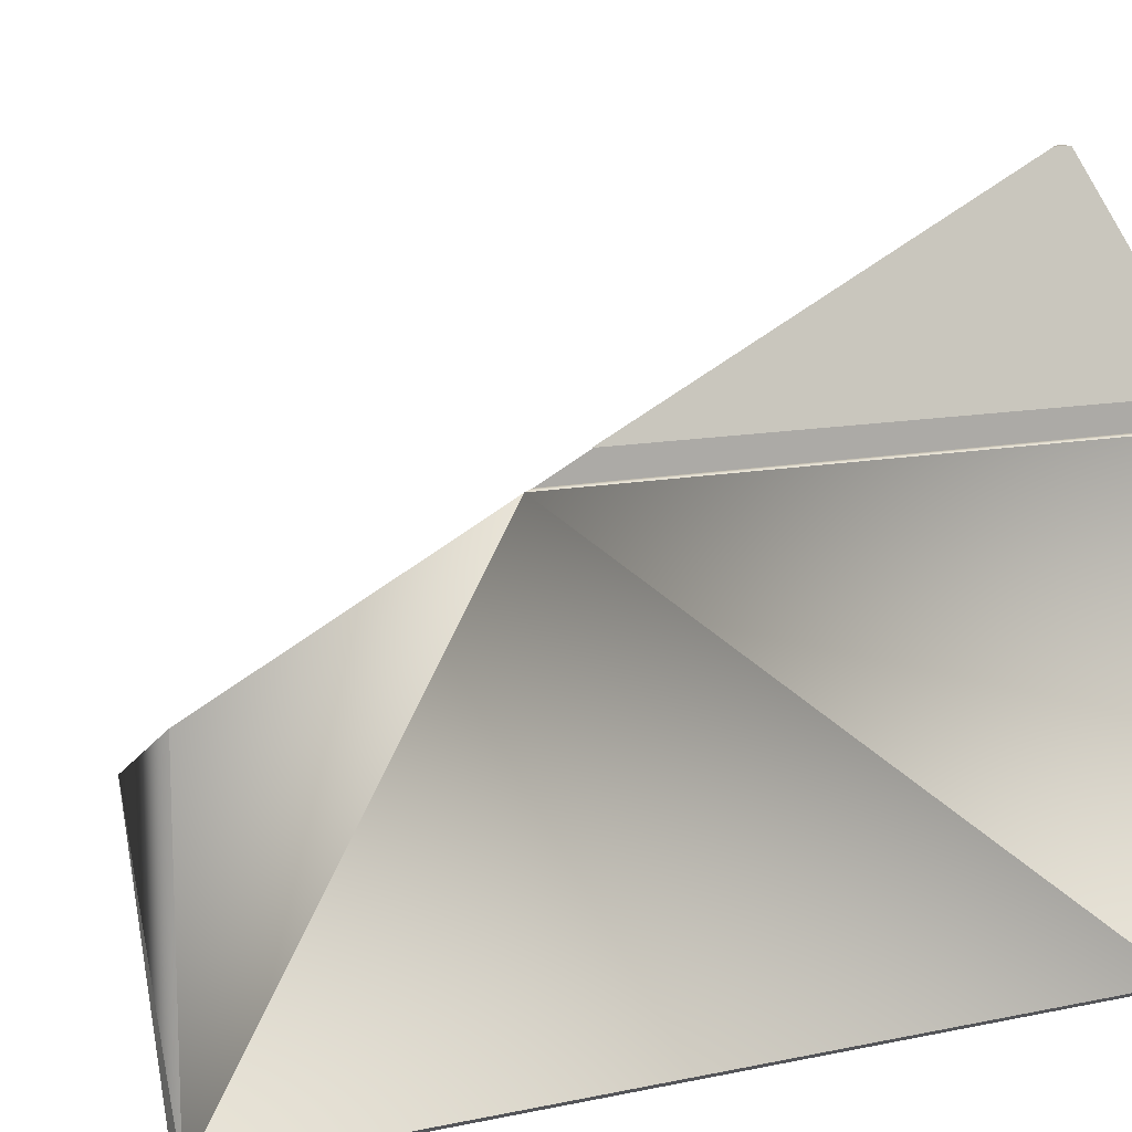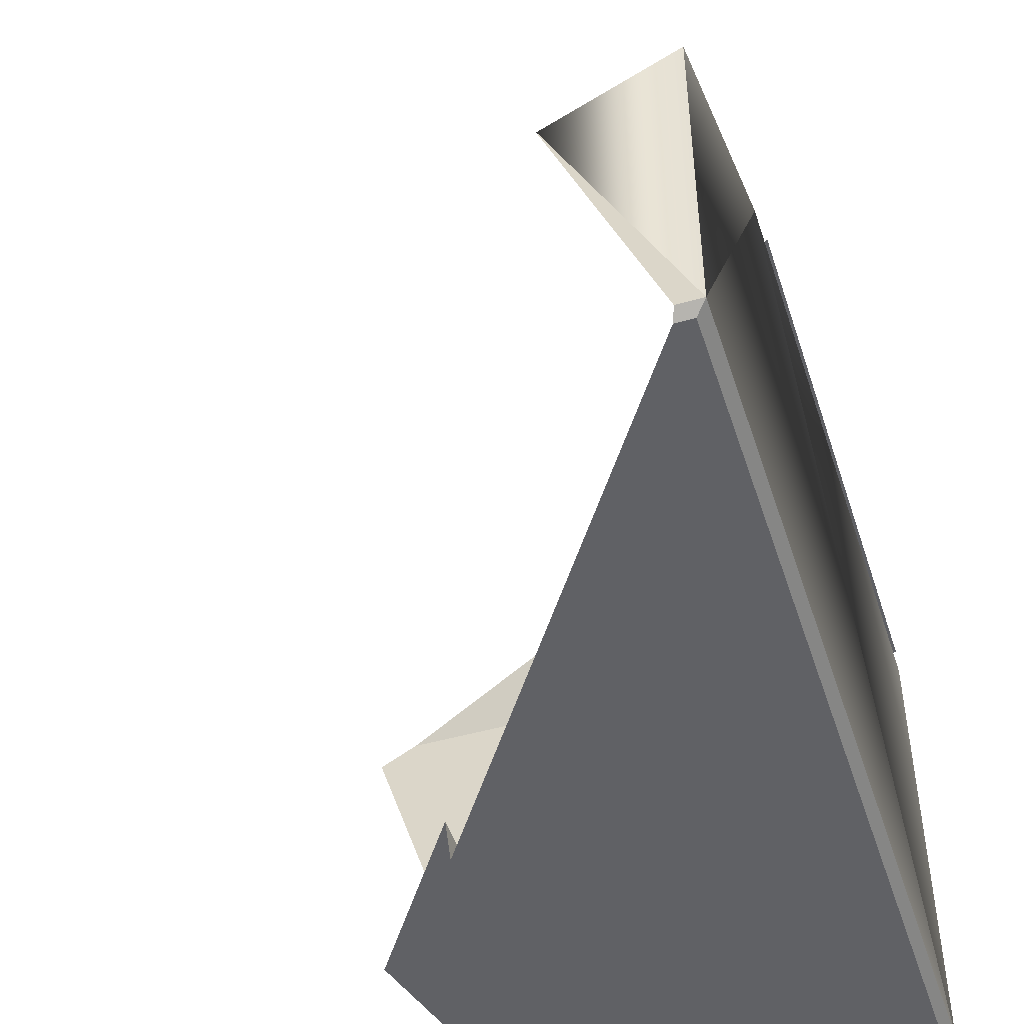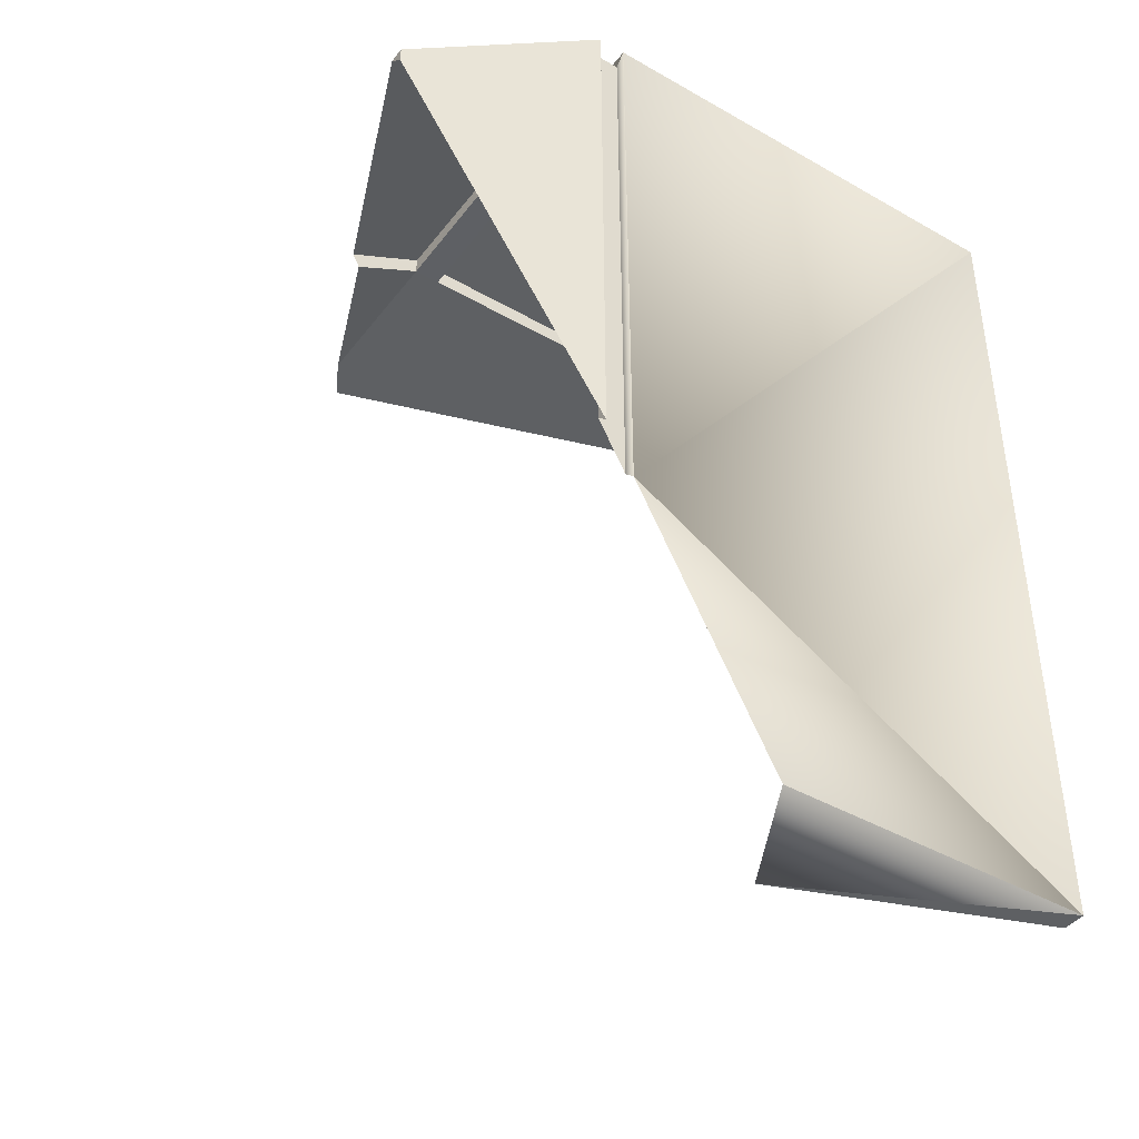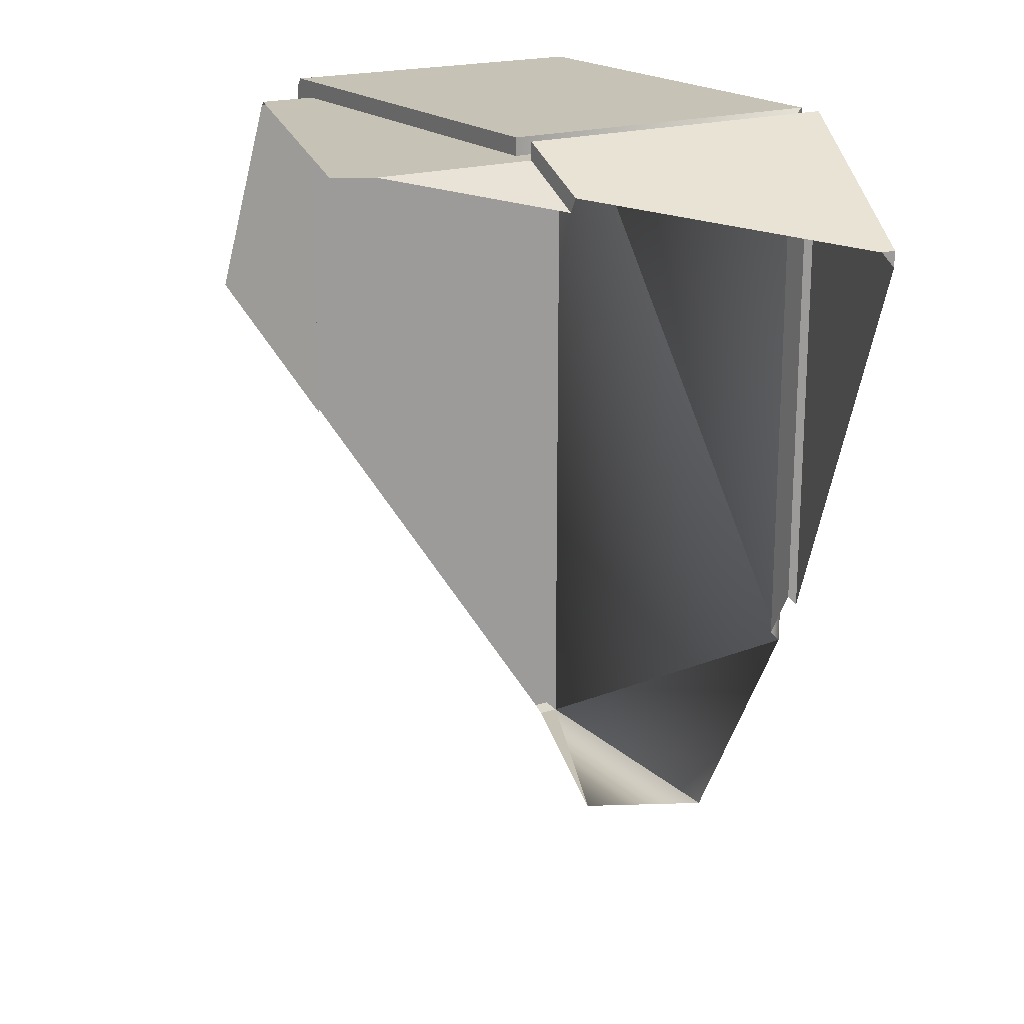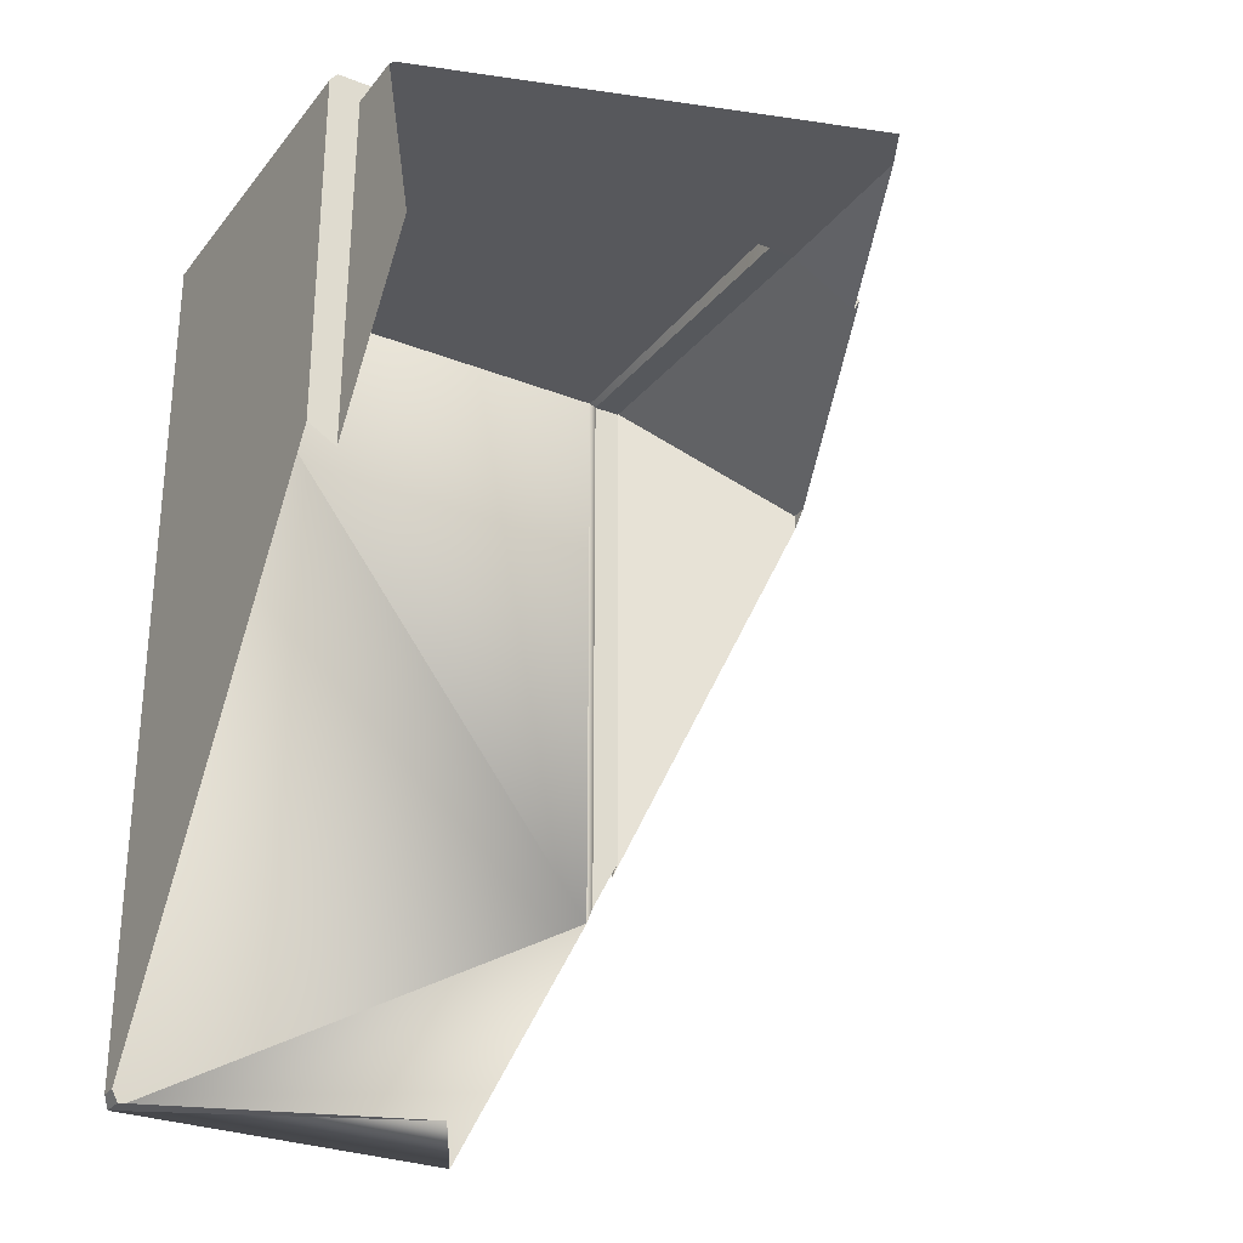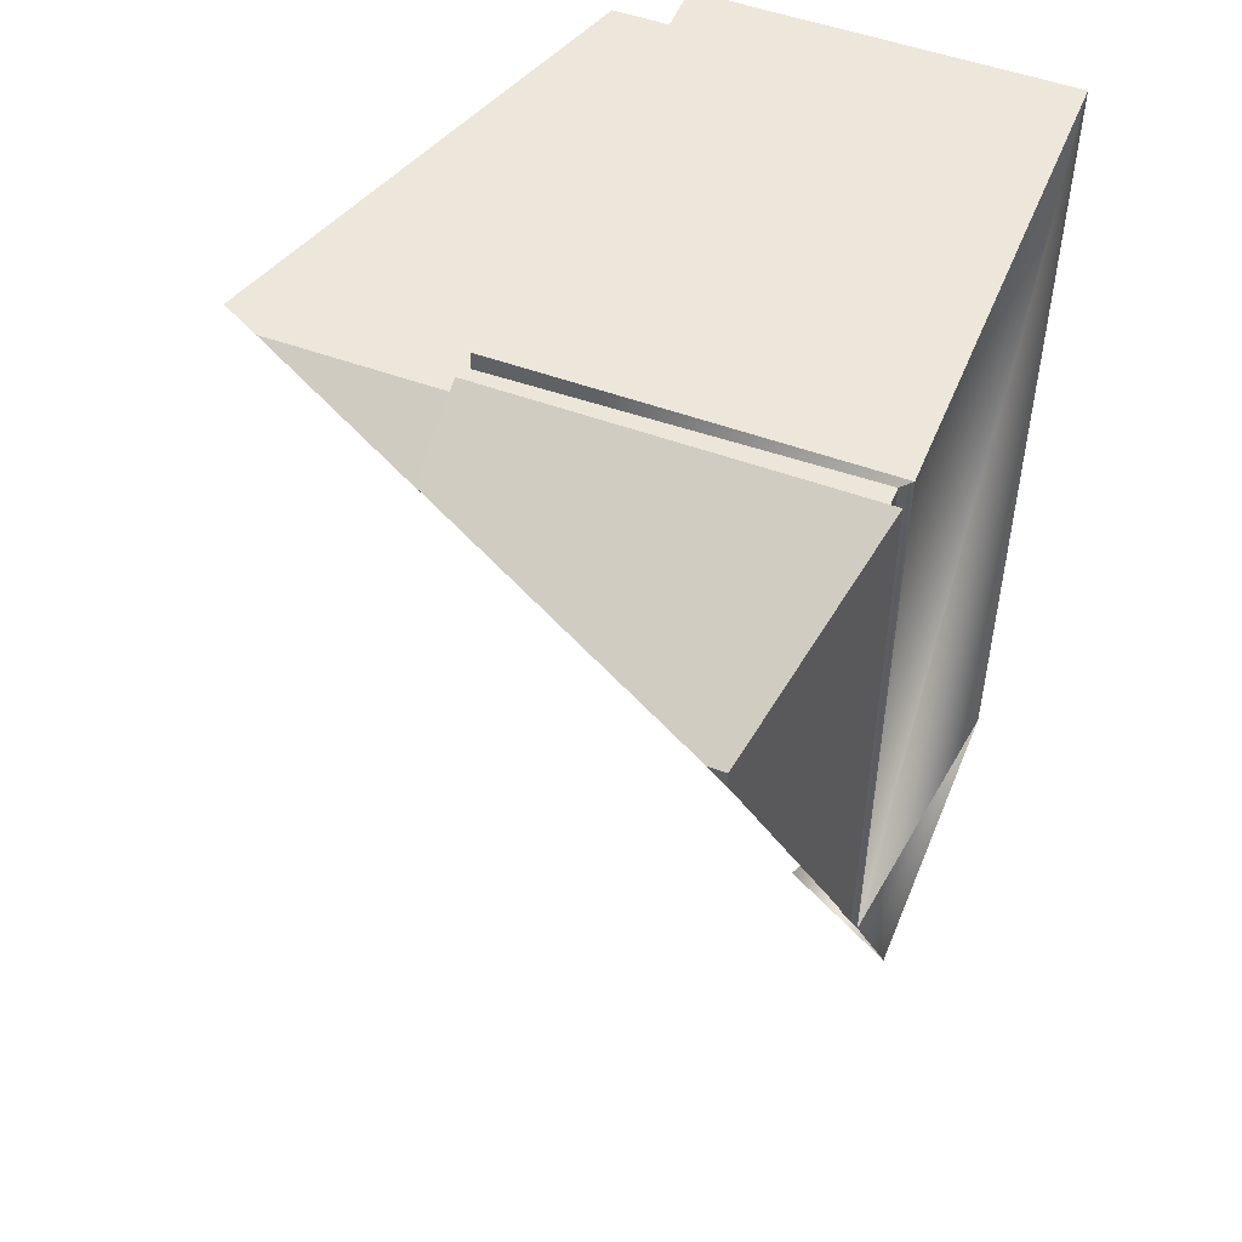
<metadata>
{"format":"obj","ext":"obj","renderer":"f3d","projection":"perspective","resolution":1024,"background":"white","views":[{"elev":12.5,"azim":-115.9,"up":"+Y"},{"elev":-48.5,"azim":-162.3,"up":"+Y"},{"elev":-42.4,"azim":-124.4,"up":"+Z"},{"elev":19.3,"azim":148.3,"up":"+Z"},{"elev":-28.7,"azim":59.5,"up":"+Z"},{"elev":51.2,"azim":-158.2,"up":"+Z"}]}
</metadata>
<code>
g box6_sh_6
v 0.0418 -0.1824 0.2374
v 0.0418 -0.2 0.2443
v 0.0418 -0.1799 0.2396
v 0.0418 -0.1957 0.25
v -0.1549 -0.2 0.2443
v -0.1549 -0.2 -0.2443
v -0.1606 -0.1957 0.25
v -0.1606 -0.1957 -0.25
v 0.0418 0.072 0.2396
v 0.0418 0.072 0.25
v -0.1539 0.088 0.2433
v 0.0418 0.088 0.2396
v -0.1606 0.072 0.25
v -0.1539 0.072 0.2433
v -0.1606 0.088 0.25
v 0.0418 0.088 0.25
v -0.1272 0.2 0.1904
v -0.1539 0.088 -0.05944
v -0.1606 -0.008649 -0.25
v -0.1539 0.072 -0.08985
v 0.1388 0.088 0.2396
v 0.0418 0.1284 0.2173
v -0.1606 0.088 -0.06631
v -0.1606 0.072 -0.09672
v 0.0418 0.133 0.2261
v -0.1272 0.2 0.1807
v -0.1539 0.072 -0.08985
v -0.1177 0.2 0.1904
v 0.07651 -0.1824 0.2374
v 0.07673 -0.1799 0.2396
v 0.1606 0.07626 0.2396
v 0.0418 -0.1834 0.02515
v 0.0418 -0.2 0.03445
v -0.1451 -0.2 -0.2443
v -0.1473 -0.1957 -0.25
v 0.1074 -0.1829 0.1227
v -0.09112 -0.04649 -0.25
v -0.09112 -0.04601 -0.25
v 0.0418 -0.1824 0.2374
v 0.0418 -0.1824 0.2374
v 0.0418 -0.1824 0.2374
v 0.0418 -0.1824 0.2374
v 0.0418 -0.1824 0.2374
v 0.0418 -0.2 0.2443
v 0.0418 -0.2 0.2443
v 0.0418 -0.2 0.2443
v 0.0418 -0.2 0.2443
v 0.0418 -0.1799 0.2396
v 0.0418 -0.1799 0.2396
v 0.0418 -0.1799 0.2396
v 0.0418 -0.1799 0.2396
v 0.0418 -0.1799 0.2396
v 0.0418 -0.1957 0.25
v 0.0418 -0.1957 0.25
v 0.0418 -0.1957 0.25
v 0.0418 -0.1957 0.25
v 0.0418 -0.1957 0.25
v -0.1549 -0.2 0.2443
v -0.1549 -0.2 0.2443
v -0.1549 -0.2 0.2443
v -0.1549 -0.2 0.2443
v -0.1549 -0.2 -0.2443
v -0.1549 -0.2 -0.2443
v -0.1549 -0.2 -0.2443
v -0.1549 -0.2 -0.2443
v -0.1549 -0.2 -0.2443
v -0.1606 -0.1957 0.25
v -0.1606 -0.1957 0.25
v -0.1606 -0.1957 0.25
v -0.1606 -0.1957 0.25
v -0.1606 -0.1957 0.25
v -0.1606 -0.1957 0.25
v -0.1606 -0.1957 -0.25
v -0.1606 -0.1957 -0.25
v -0.1606 -0.1957 -0.25
v -0.1606 -0.1957 -0.25
v -0.1606 -0.1957 -0.25
v -0.1606 -0.1957 -0.25
v 0.0418 0.072 0.2396
v 0.0418 0.072 0.2396
v 0.0418 0.072 0.2396
v 0.0418 0.072 0.2396
v 0.0418 0.072 0.2396
v 0.0418 0.072 0.2396
v 0.0418 0.072 0.2396
v 0.0418 0.072 0.25
v 0.0418 0.072 0.25
v 0.0418 0.072 0.25
v 0.0418 0.072 0.25
v 0.0418 0.072 0.25
v -0.1539 0.088 0.2433
v -0.1539 0.088 0.2433
v -0.1539 0.088 0.2433
v -0.1539 0.088 0.2433
v -0.1539 0.088 0.2433
v -0.1539 0.088 0.2433
v 0.0418 0.088 0.2396
v 0.0418 0.088 0.2396
v 0.0418 0.088 0.2396
v 0.0418 0.088 0.2396
v 0.0418 0.088 0.2396
v -0.1606 0.072 0.25
v -0.1606 0.072 0.25
v -0.1606 0.072 0.25
v -0.1606 0.072 0.25
v -0.1539 0.072 0.2433
v -0.1539 0.072 0.2433
v -0.1539 0.072 0.2433
v -0.1539 0.072 0.2433
v -0.1606 0.088 0.25
v -0.1606 0.088 0.25
v -0.1606 0.088 0.25
v -0.1606 0.088 0.25
v 0.0418 0.088 0.25
v 0.0418 0.088 0.25
v 0.0418 0.088 0.25
v 0.0418 0.088 0.25
v 0.0418 0.088 0.25
v -0.1272 0.2 0.1904
v -0.1272 0.2 0.1904
v -0.1272 0.2 0.1904
v -0.1272 0.2 0.1904
v -0.1539 0.088 -0.05944
v -0.1539 0.088 -0.05944
v -0.1606 -0.008649 -0.25
v -0.1539 0.072 -0.08985
v 0.1388 0.088 0.2396
v 0.1388 0.088 0.2396
v 0.0418 0.1284 0.2173
v -0.1606 0.088 -0.06631
v -0.1606 0.088 -0.06631
v -0.1606 0.072 -0.09672
v -0.1606 0.072 -0.09672
v -0.1606 0.072 -0.09672
v 0.0418 0.133 0.2261
v 0.0418 0.133 0.2261
v -0.1272 0.2 0.1807
v -0.1539 0.072 -0.08985
v -0.1177 0.2 0.1904
v -0.1177 0.2 0.1904
v 0.07651 -0.1824 0.2374
v 0.07651 -0.1824 0.2374
v 0.07673 -0.1799 0.2396
v 0.07673 -0.1799 0.2396
v 0.1606 0.07626 0.2396
v 0.0418 -0.1834 0.02515
v 0.0418 -0.1834 0.02515
v 0.0418 -0.2 0.03445
v 0.0418 -0.2 0.03445
v 0.0418 -0.2 0.03445
v -0.1451 -0.2 -0.2443
v -0.1473 -0.1957 -0.25
v -0.1473 -0.1957 -0.25
v 0.1074 -0.1829 0.1227
v -0.09112 -0.04649 -0.25
v -0.09112 -0.04601 -0.25
g box6_sh_6_0
f 2 1 4
f 44 53 5
f 39 3 54
f 6 58 7
f 9 12 11
f 91 97 16
f 14 79 92
f 15 93 114
f 110 115 17
f 18 94 111
f 20 106 95
f 98 21 22
f 23 112 119
f 120 28 26
f 139 116 25
f 121 117 140
f 48 40 29
f 32 41 45
f 33 46 59
f 10 55 49
f 62 8 35
f 60 56 67
f 86 50 80
f 68 57 87
f 88 13 69
f 63 70 73
f 107 102 89
f 90 81 108
f 38 74 19
f 126 96 123
f 124 113 130
f 71 103 24
f 75 72 132
f 133 125 76
f 135 118 99
f 100 129 136
f 27 134 104
f 105 109 138
f 131 122 137
f 30 51 141
f 82 52 143
f 83 144 31
f 84 145 127
f 128 101 85
f 146 47 148
f 149 61 64
f 65 34 150
f 151 66 152
f 77 156 37
f 155 153 78
f 42 147 36
f 154 142 43

</code>
